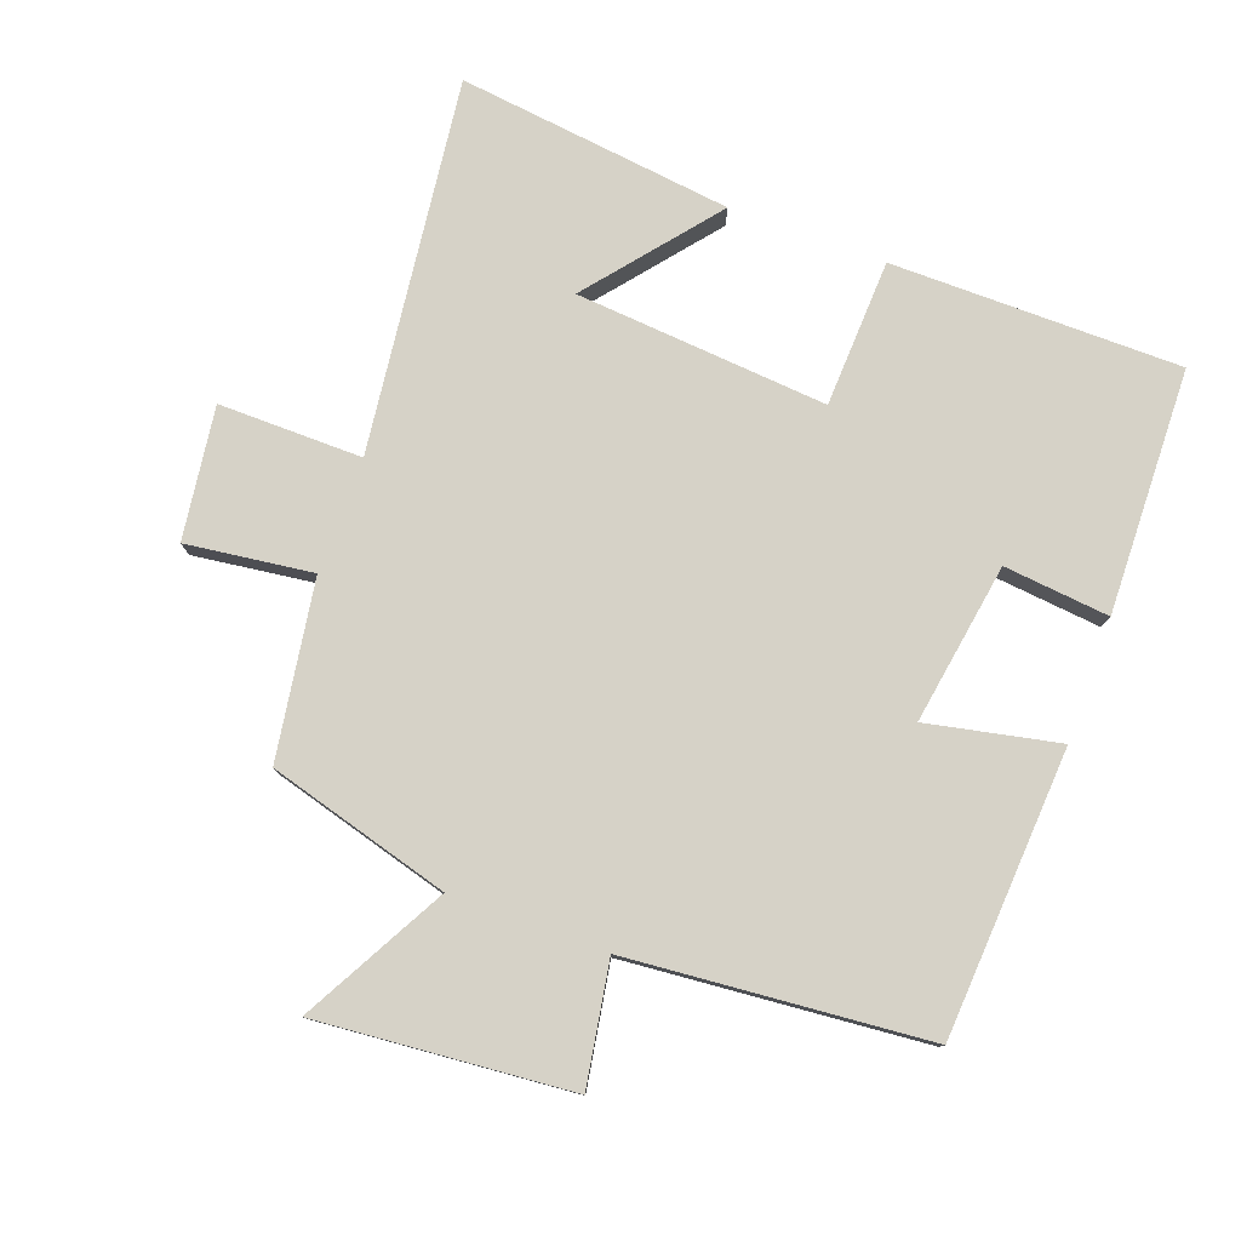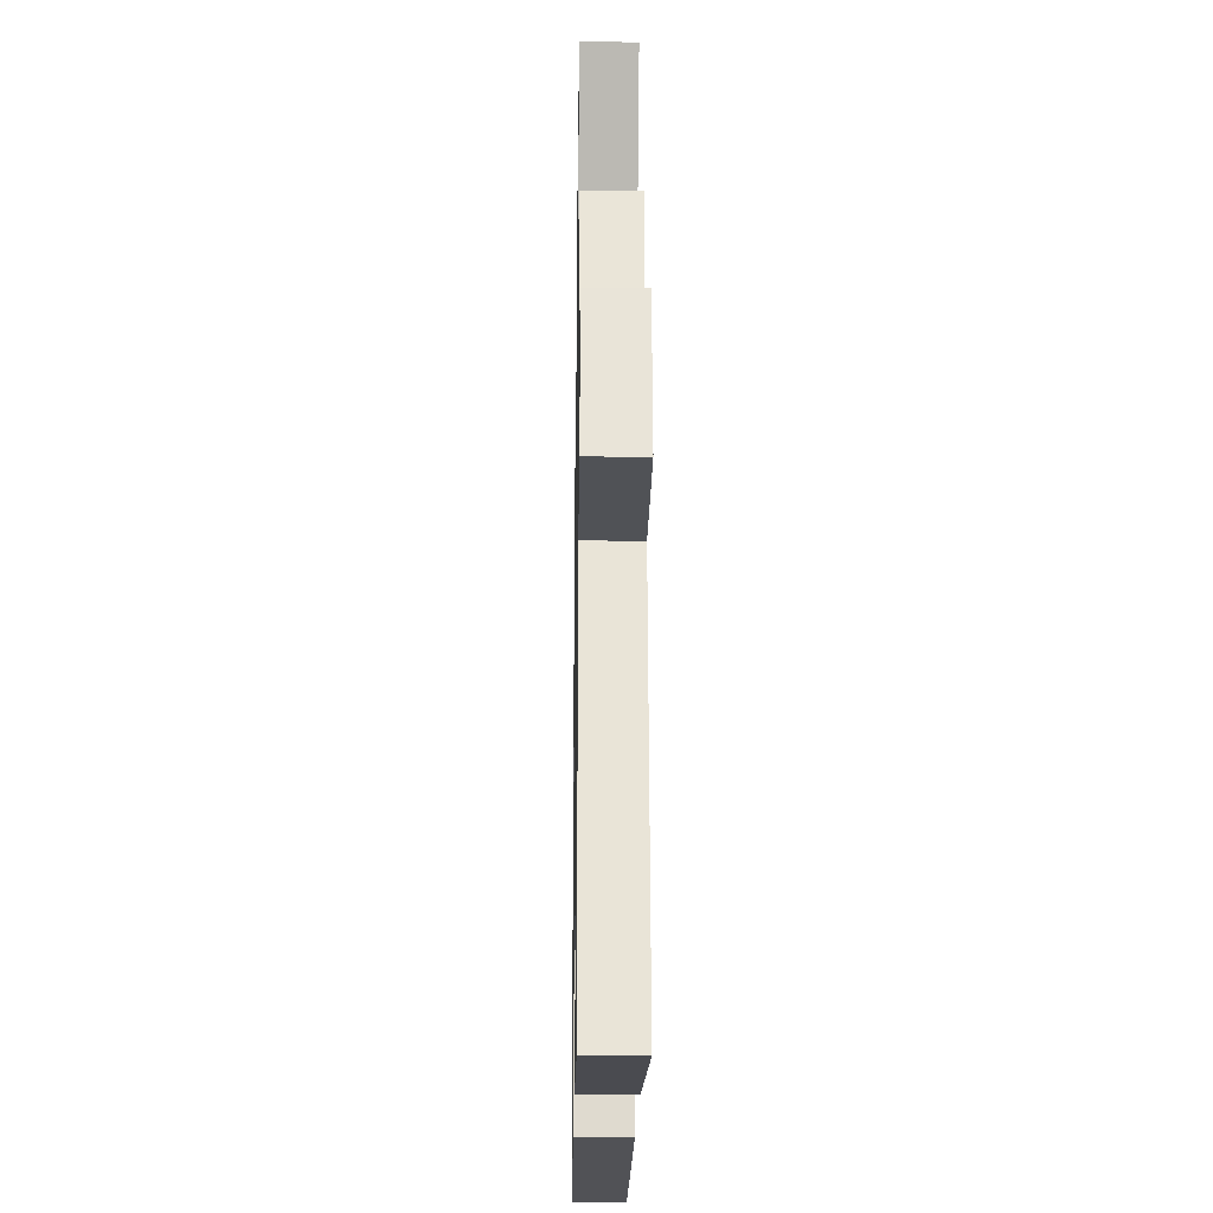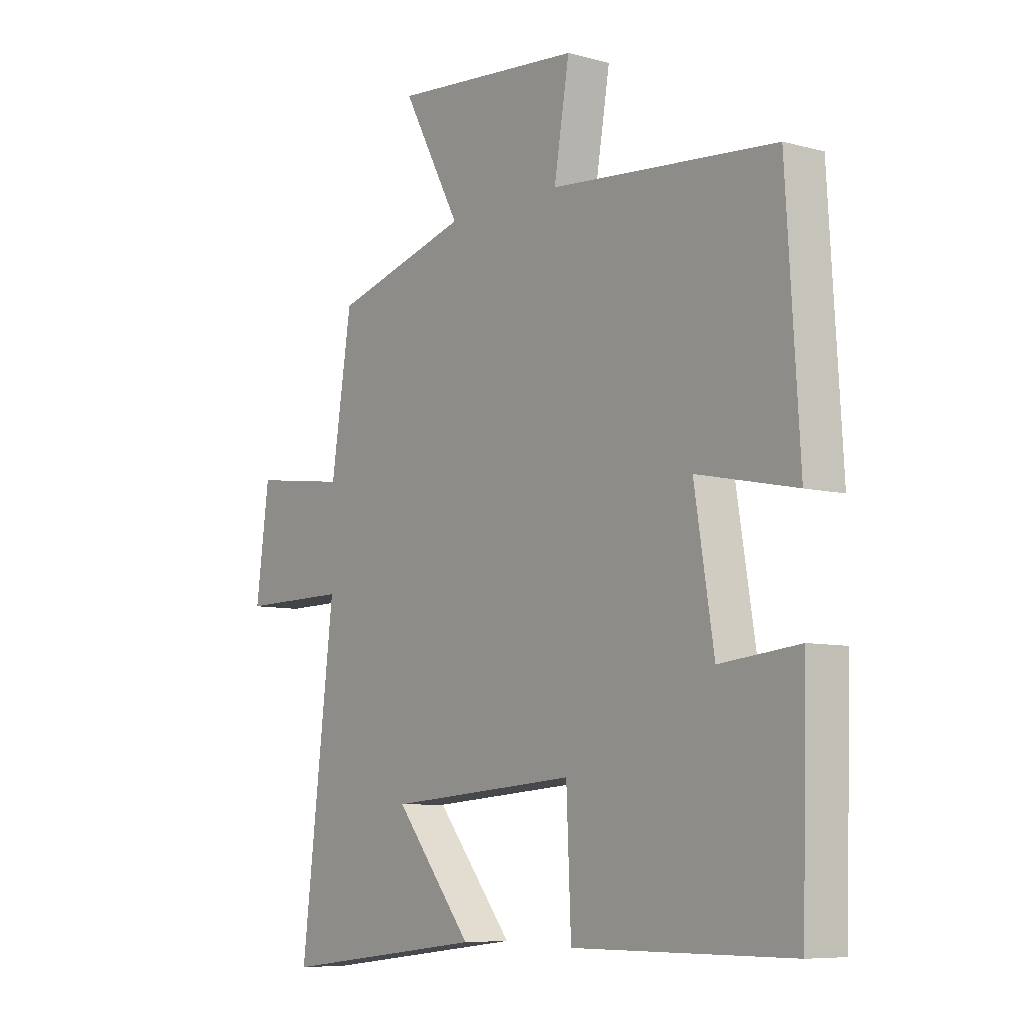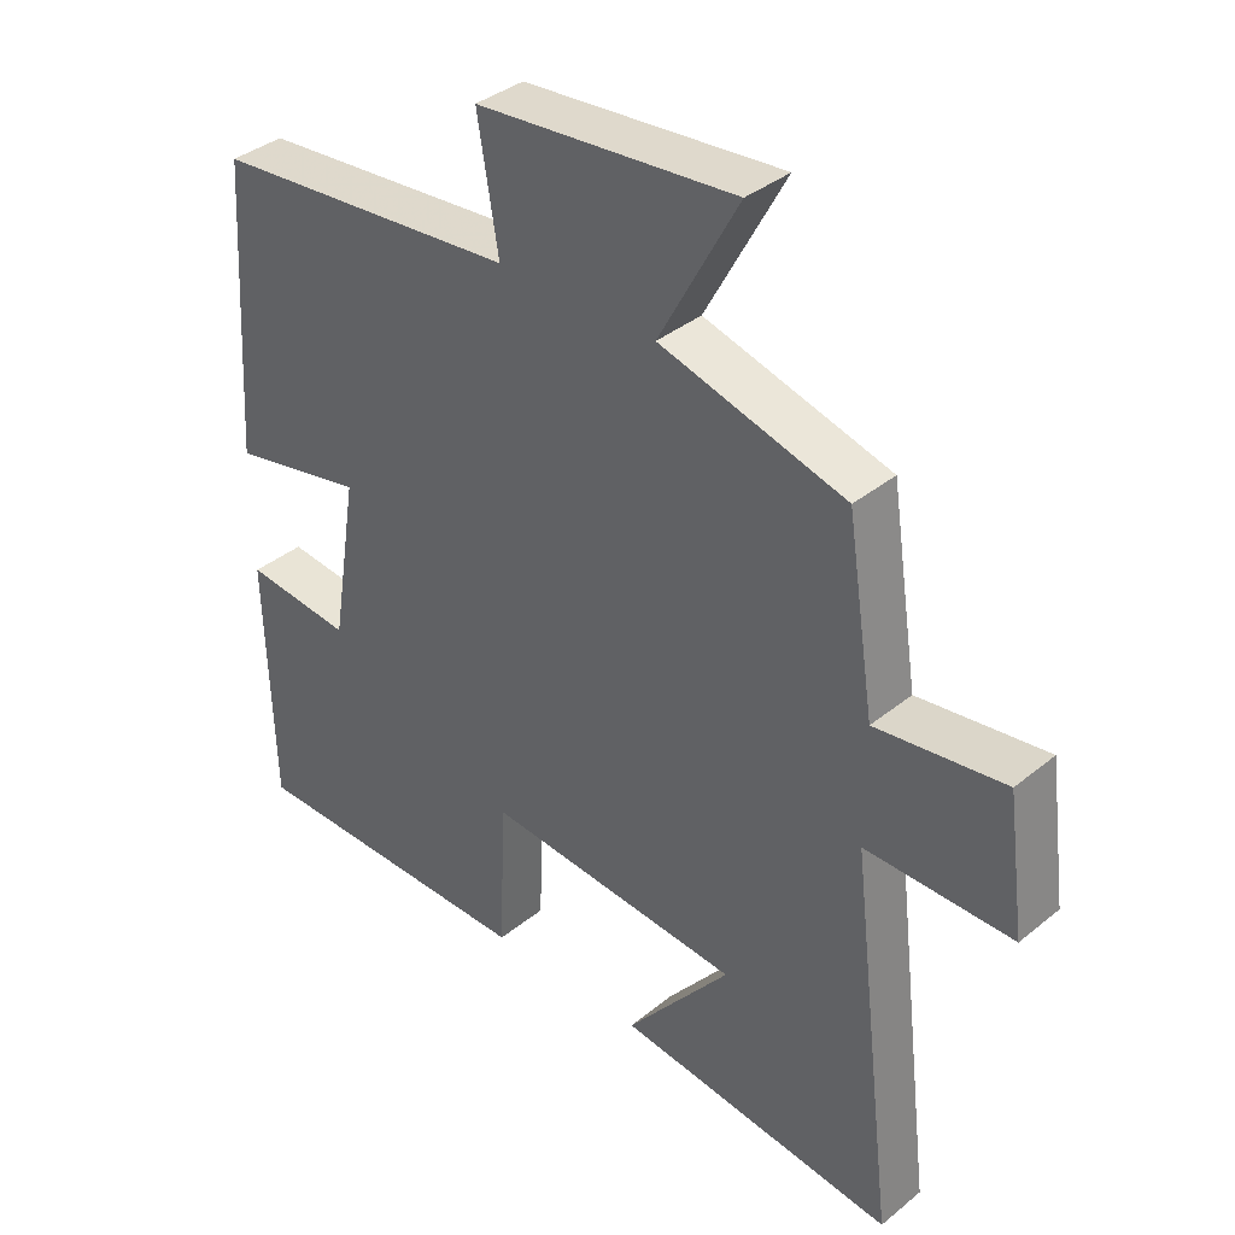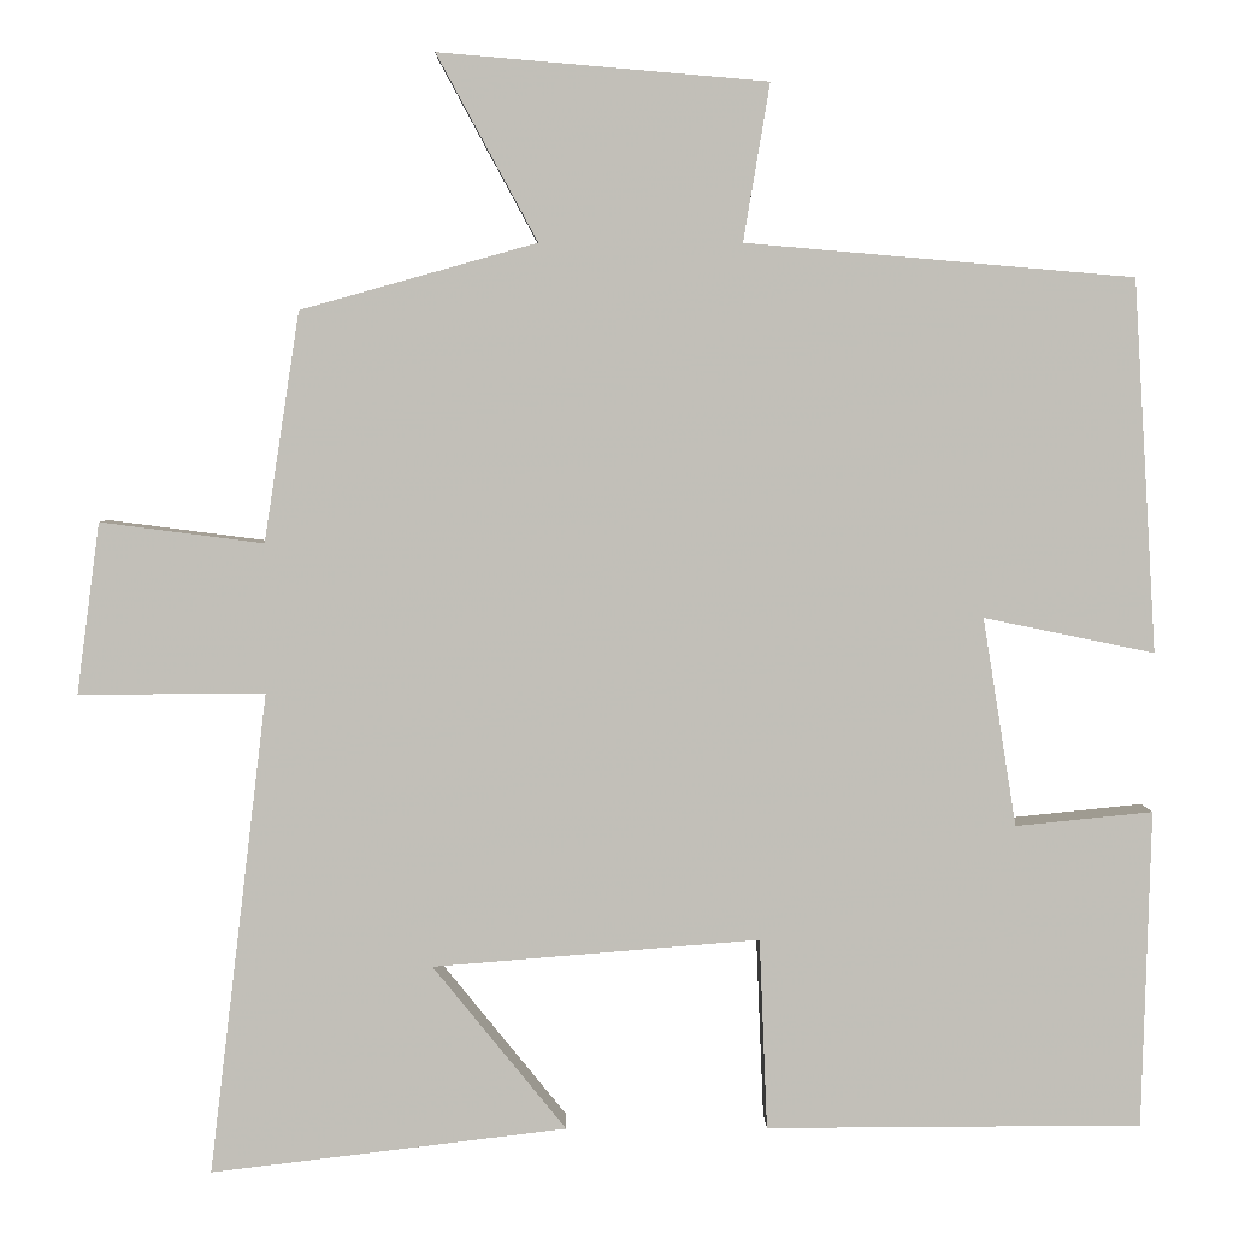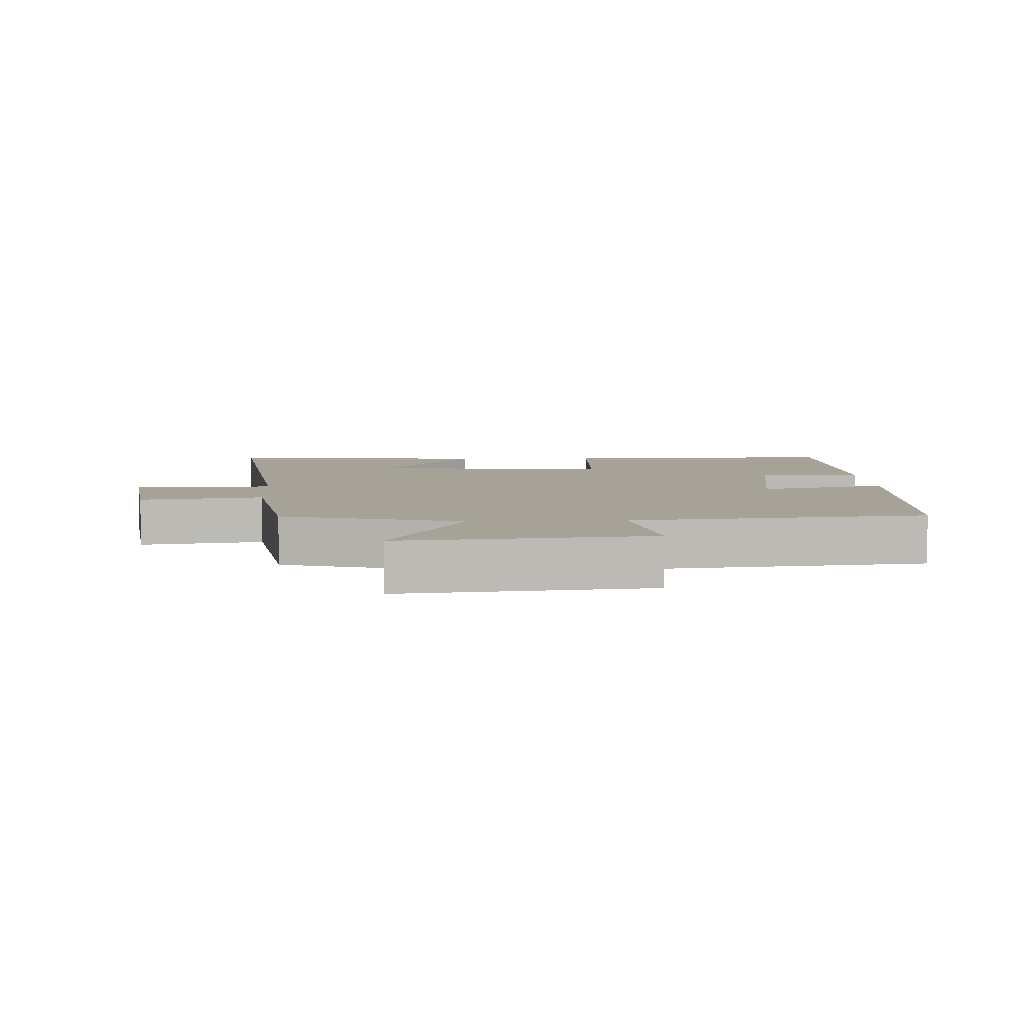
<metadata>
{"format":"obj","ext":"obj","renderer":"f3d","projection":"perspective","resolution":1024,"background":"white","views":[{"elev":78.6,"azim":20.1,"up":"+Y"},{"elev":-21.5,"azim":-90.9,"up":"+Z"},{"elev":-7.6,"azim":52.8,"up":"+Z"},{"elev":37.0,"azim":-136.3,"up":"+Z"},{"elev":3.7,"azim":-0.7,"up":"+Z"},{"elev":6.5,"azim":-3.1,"up":"+Y"}]}
</metadata>
<code>
v 0.49 0.07 -0.498
v 0.065 0.07 -0.5
v 0.056 0.07 -0.284
v -0.314 0.07 -0.314
v -0.163 0.07 -0.5
v -0.566 0.07 -0.549
v -0.5 0.07 -0.003
v -0.711 0.07 -0.005
v -0.685 0.07 0.189
v -0.5 0.07 0.165
v -0.46 0.07 0.425
v -0.193 0.07 0.5
v -0.307 0.07 0.71
v 0.065 0.07 0.678
v 0.035 0.07 0.5
v 0.474 0.07 0.462
v 0.5 0.07 0.041
v 0.307 0.07 0.081
v 0.345 0.07 -0.155
v 0.5 0.07 -0.139
v 0.49 0 -0.498
v 0.065 0 -0.5
v 0.056 0 -0.284
v -0.314 0 -0.314
v -0.163 0 -0.5
v -0.566 0 -0.549
v -0.5 0 -0.003
v -0.711 0 -0.005
v -0.685 0 0.189
v -0.5 0 0.165
v -0.46 0 0.425
v -0.193 0 0.5
v -0.307 0 0.71
v 0.065 0 0.678
v 0.035 0 0.5
v 0.474 0 0.462
v 0.5 0 0.041
v 0.307 0 0.081
v 0.345 0 -0.155
v 0.5 0 -0.139
f 19 20 1 2
f 18 19 2 3
f 15 16 17 18
f 15 18 3 4
f 12 13 14 15
f 10 11 12 15
f 10 15 4
f 7 8 9 10
f 7 10 4
f 6 7 4
f 4 5 6
f 22 21 40 39
f 23 22 39 38
f 38 37 36 35
f 24 23 38 35
f 35 34 33 32
f 35 32 31 30
f 24 35 30
f 30 29 28 27
f 24 30 27
f 24 27 26
f 26 25 24
f 1 21 22 2
f 2 22 23 3
f 3 23 24 4
f 4 24 25 5
f 5 25 26 6
f 6 26 27 7
f 7 27 28 8
f 8 28 29 9
f 9 29 30 10
f 10 30 31 11
f 11 31 32 12
f 12 32 33 13
f 13 33 34 14
f 14 34 35 15
f 15 35 36 16
f 16 36 37 17
f 17 37 38 18
f 18 38 39 19
f 19 39 40 20
f 20 40 21 1

</code>
